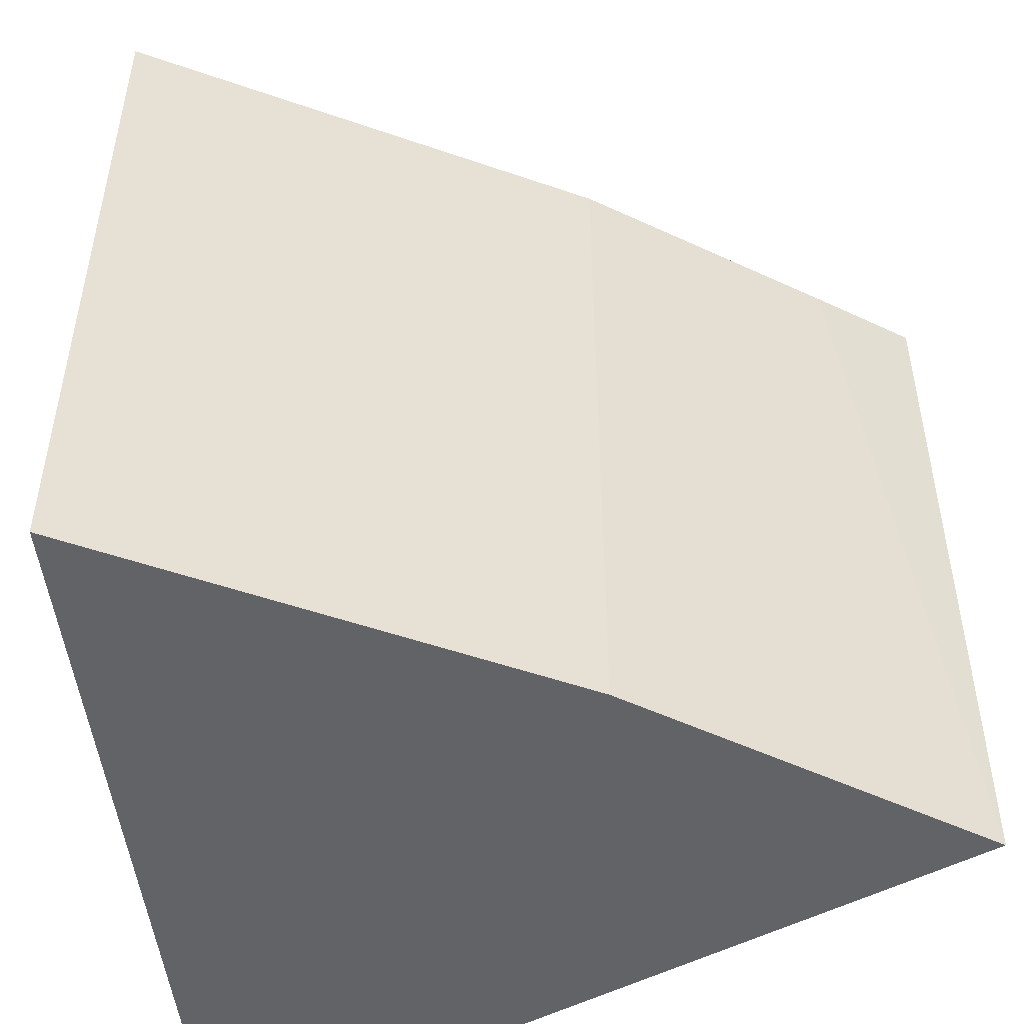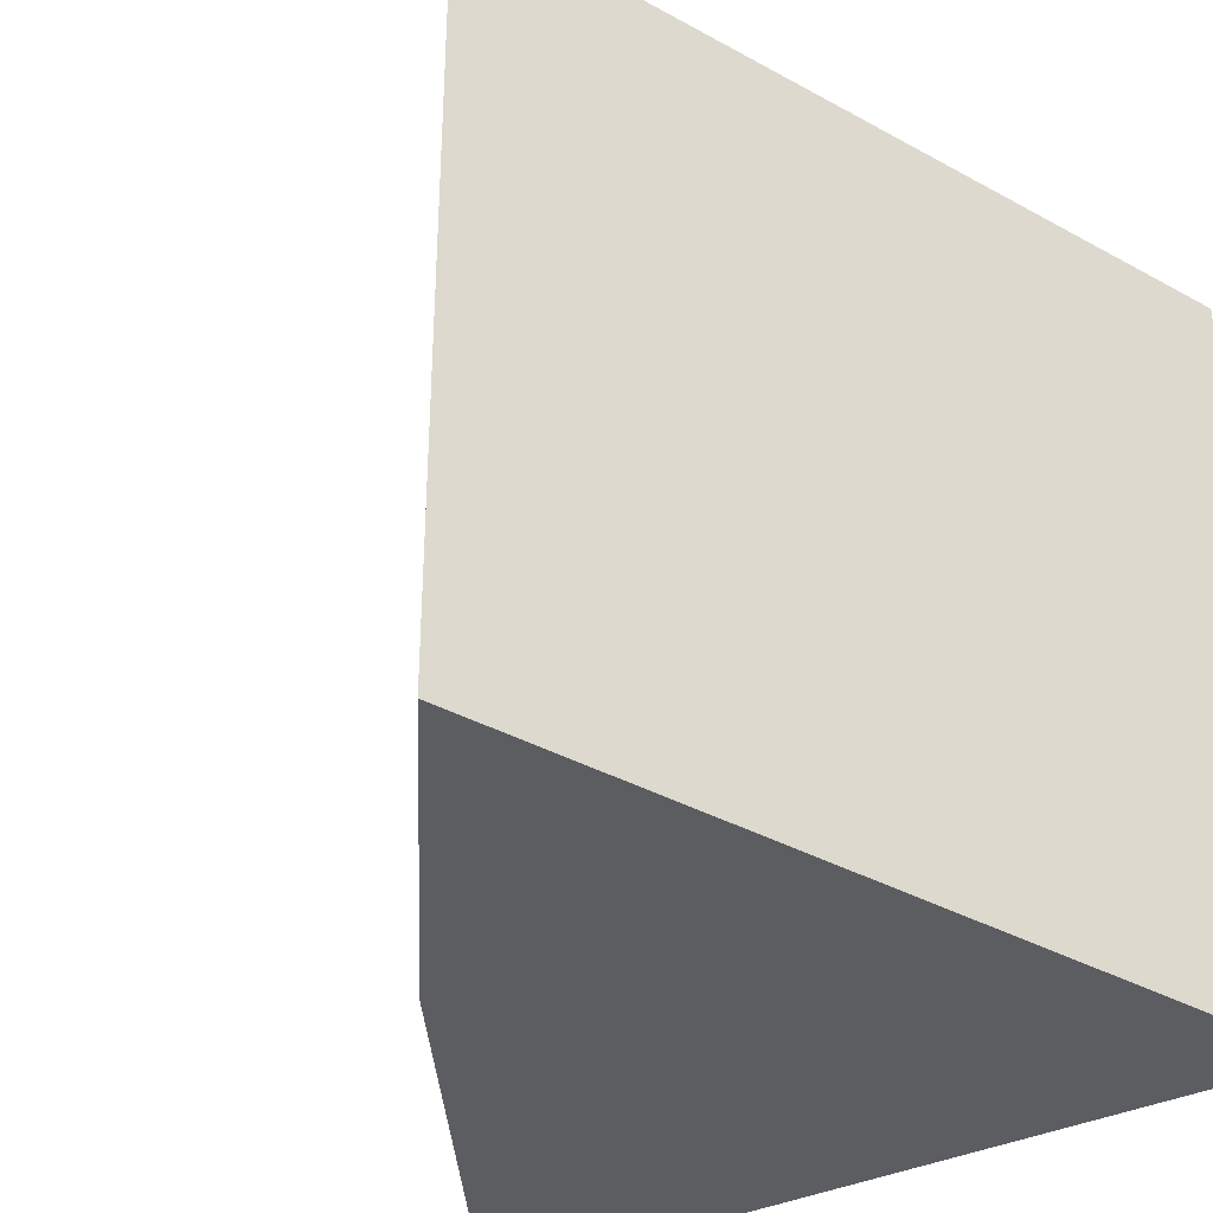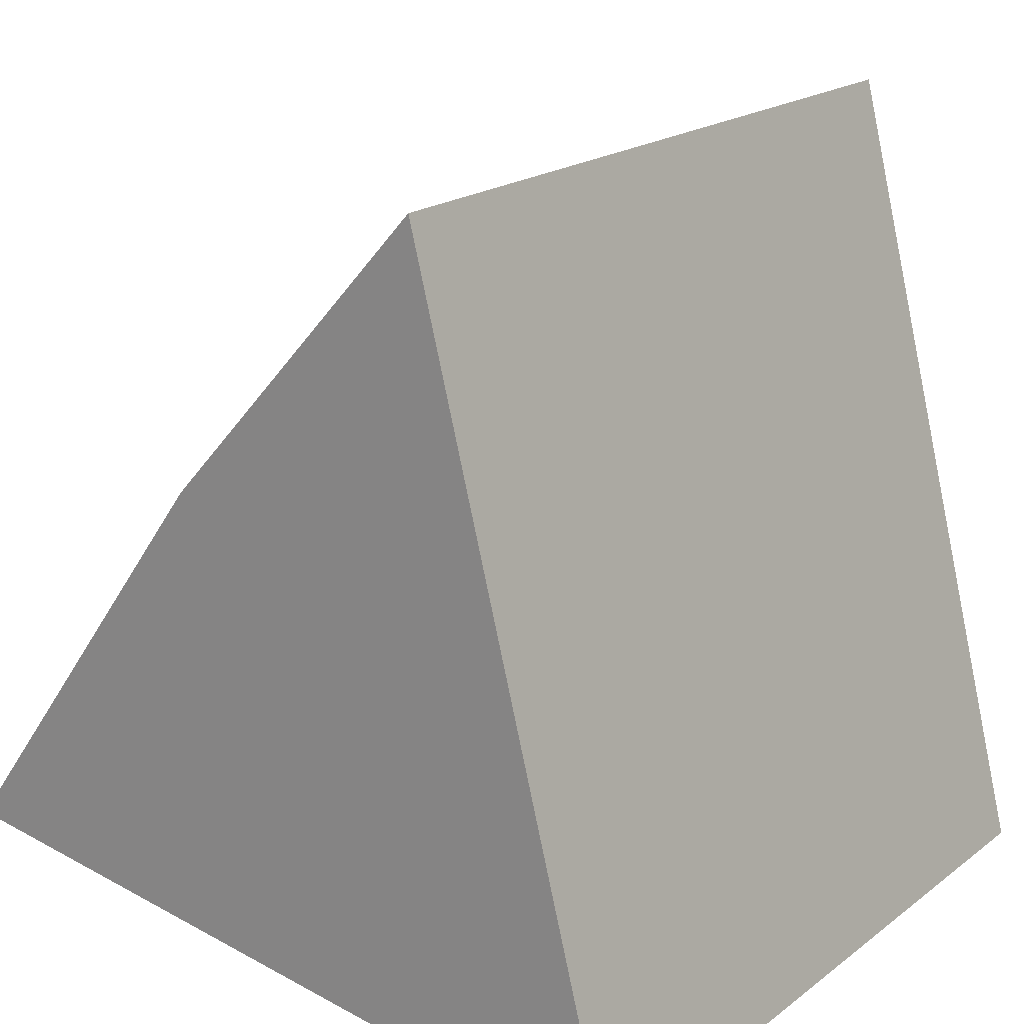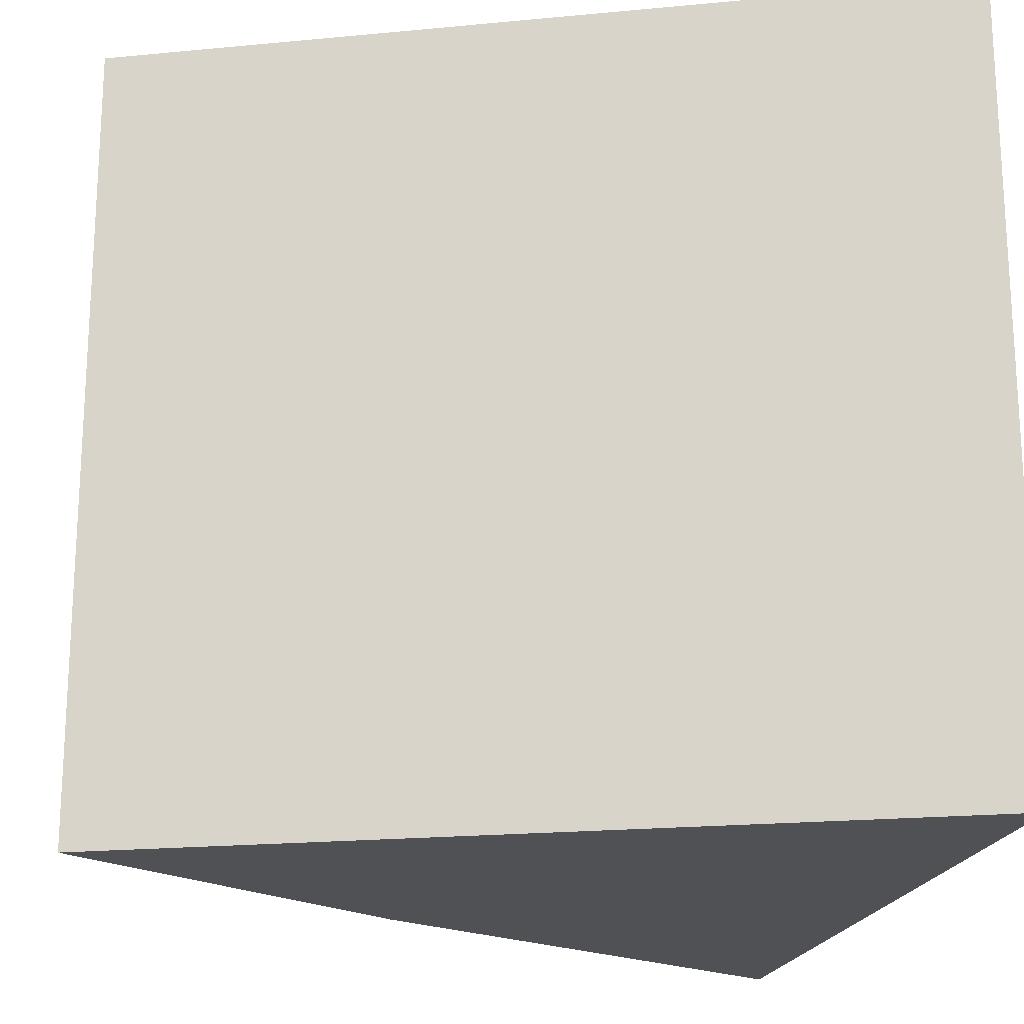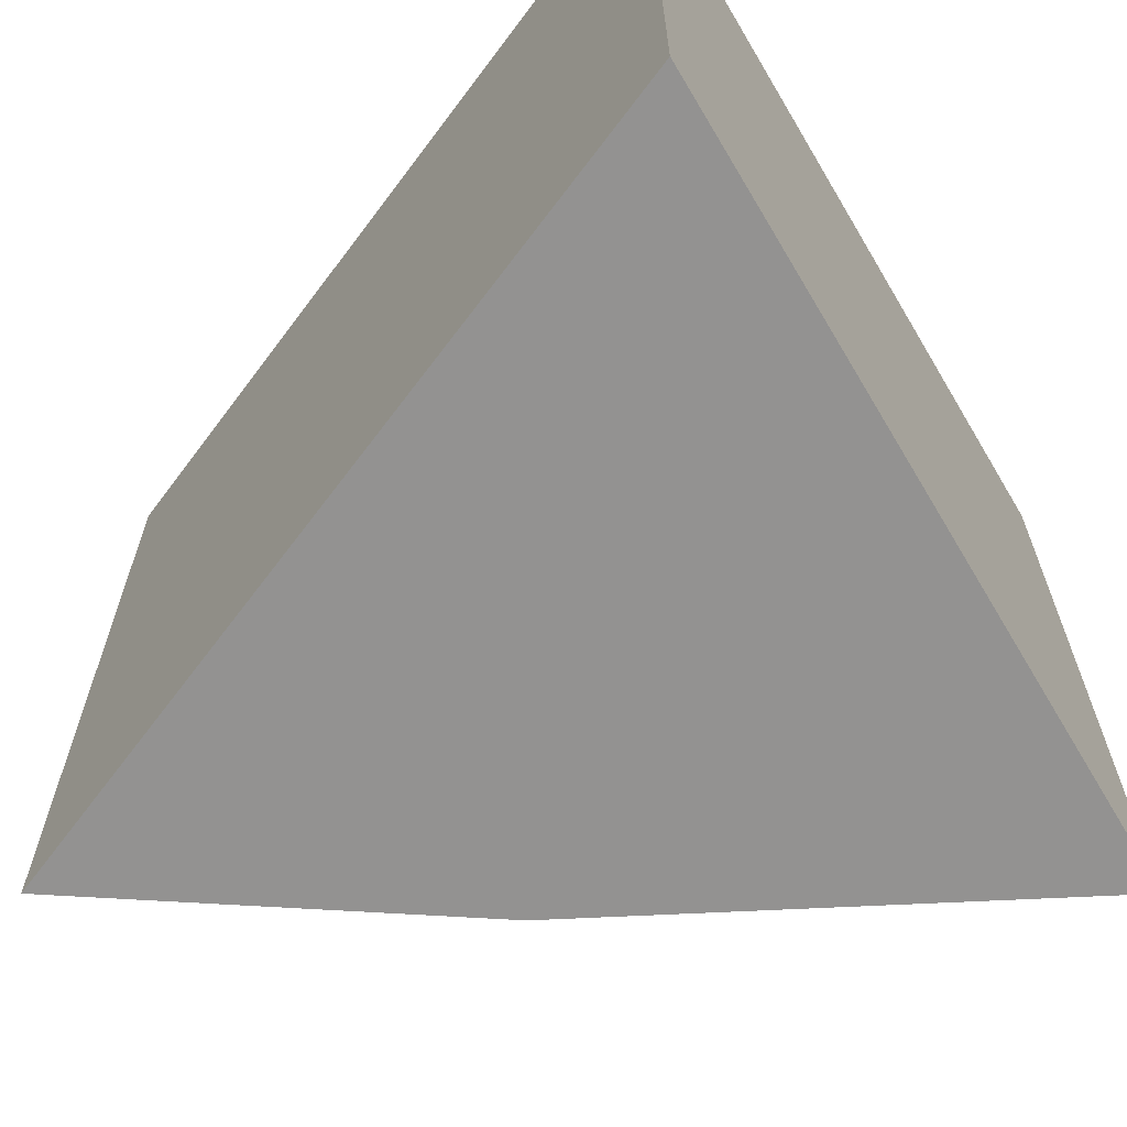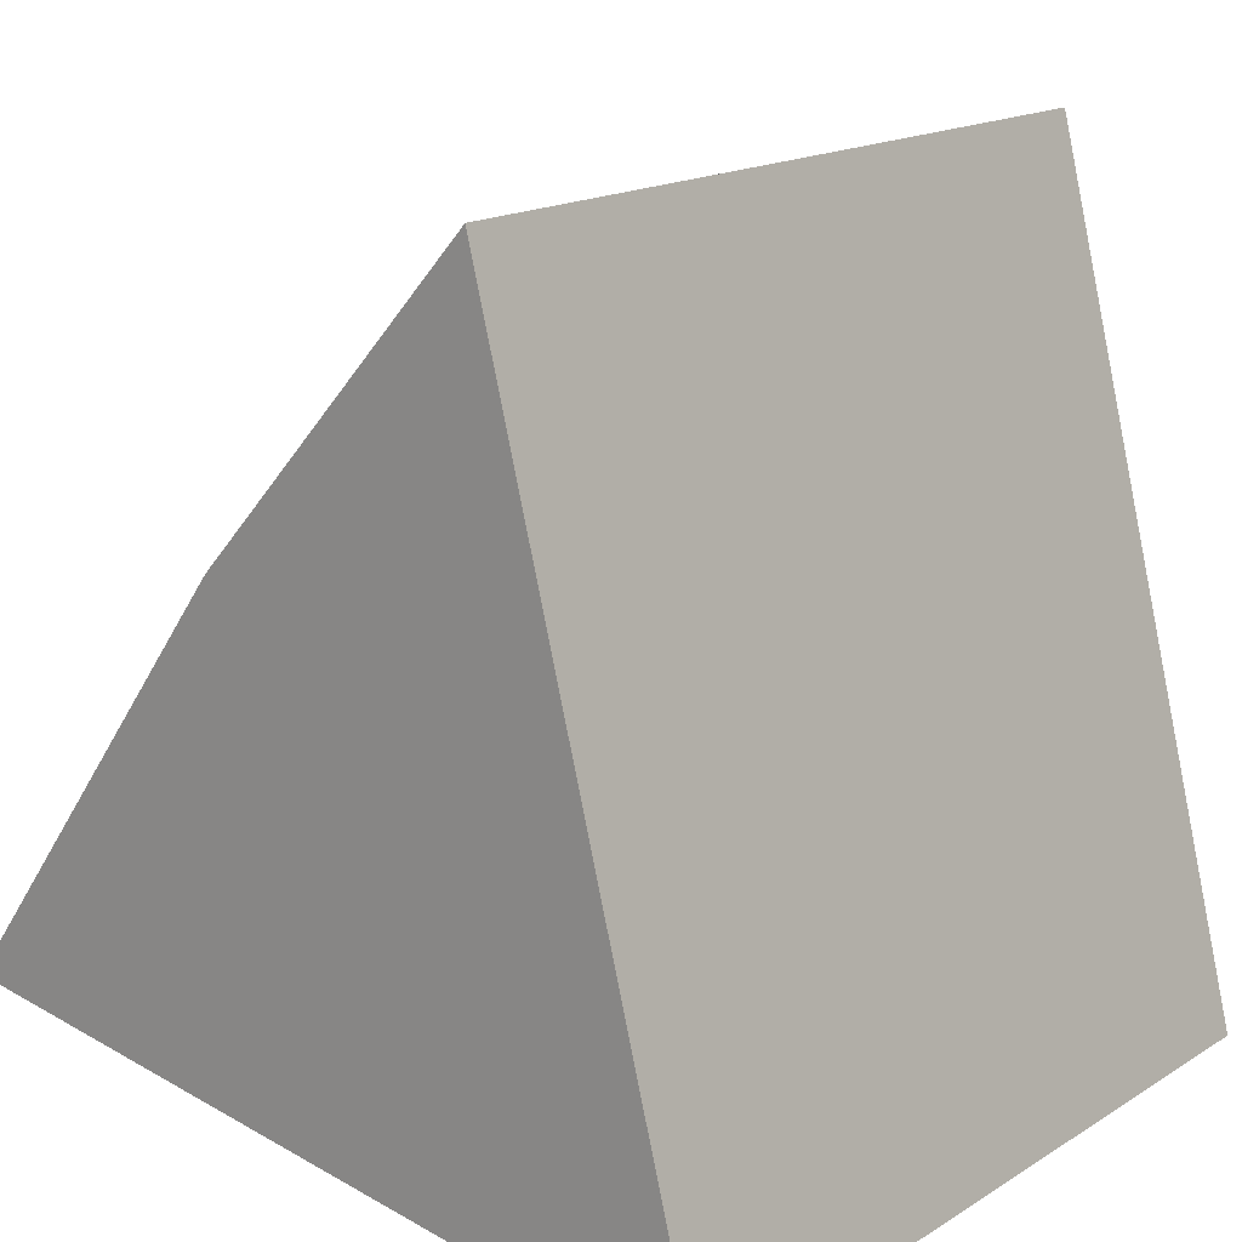
<metadata>
{"format":"obj","ext":"obj","renderer":"f3d","projection":"perspective","resolution":1024,"background":"white","views":[{"elev":-50.9,"azim":105.2,"up":"+Z"},{"elev":-36.4,"azim":-140.2,"up":"+Z"},{"elev":19.4,"azim":-143.9,"up":"+Y"},{"elev":-20.0,"azim":-94.3,"up":"+Z"},{"elev":-66.5,"azim":-51.2,"up":"+Z"},{"elev":16.7,"azim":-141.0,"up":"+Y"}]}
</metadata>
<code>
v 0.07233 0.06884 0.04392
v 0.08334 0.05515 0.04392
v 0.07758 0.06308 0.04392
v 0.07233 0.06884 0.02878
v 0.06828 0.05301 0.04392
v 0.08334 0.05515 0.02878
v 0.07384 0.0672 0.04392
v 0.07758 0.06308 0.02878
v 0.06828 0.05301 0.02878
f 5 1 4
f 6 3 2
f 6 2 5
f 7 4 1
f 7 2 3
f 7 5 2
f 7 1 5
f 8 6 4
f 8 3 6
f 8 7 3
f 8 4 7
f 9 6 5
f 9 5 4
f 9 4 6

</code>
